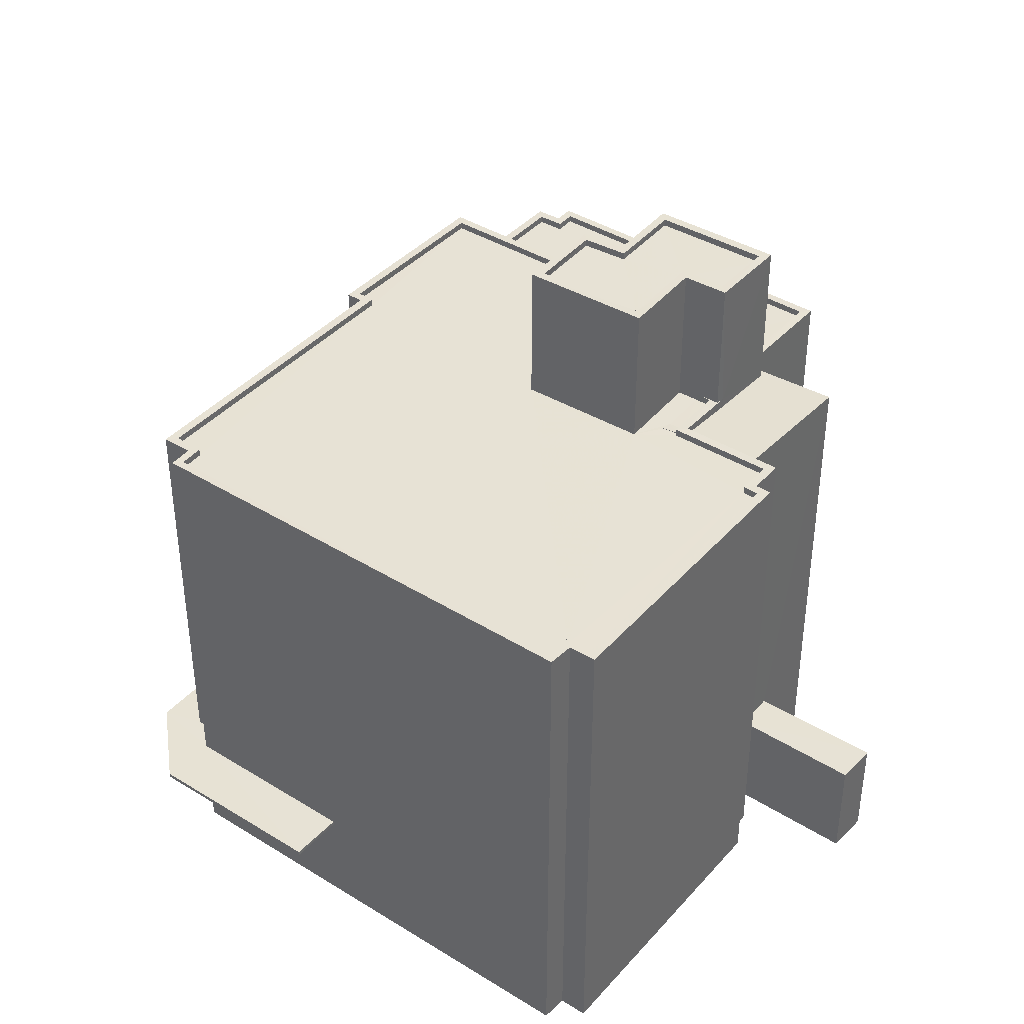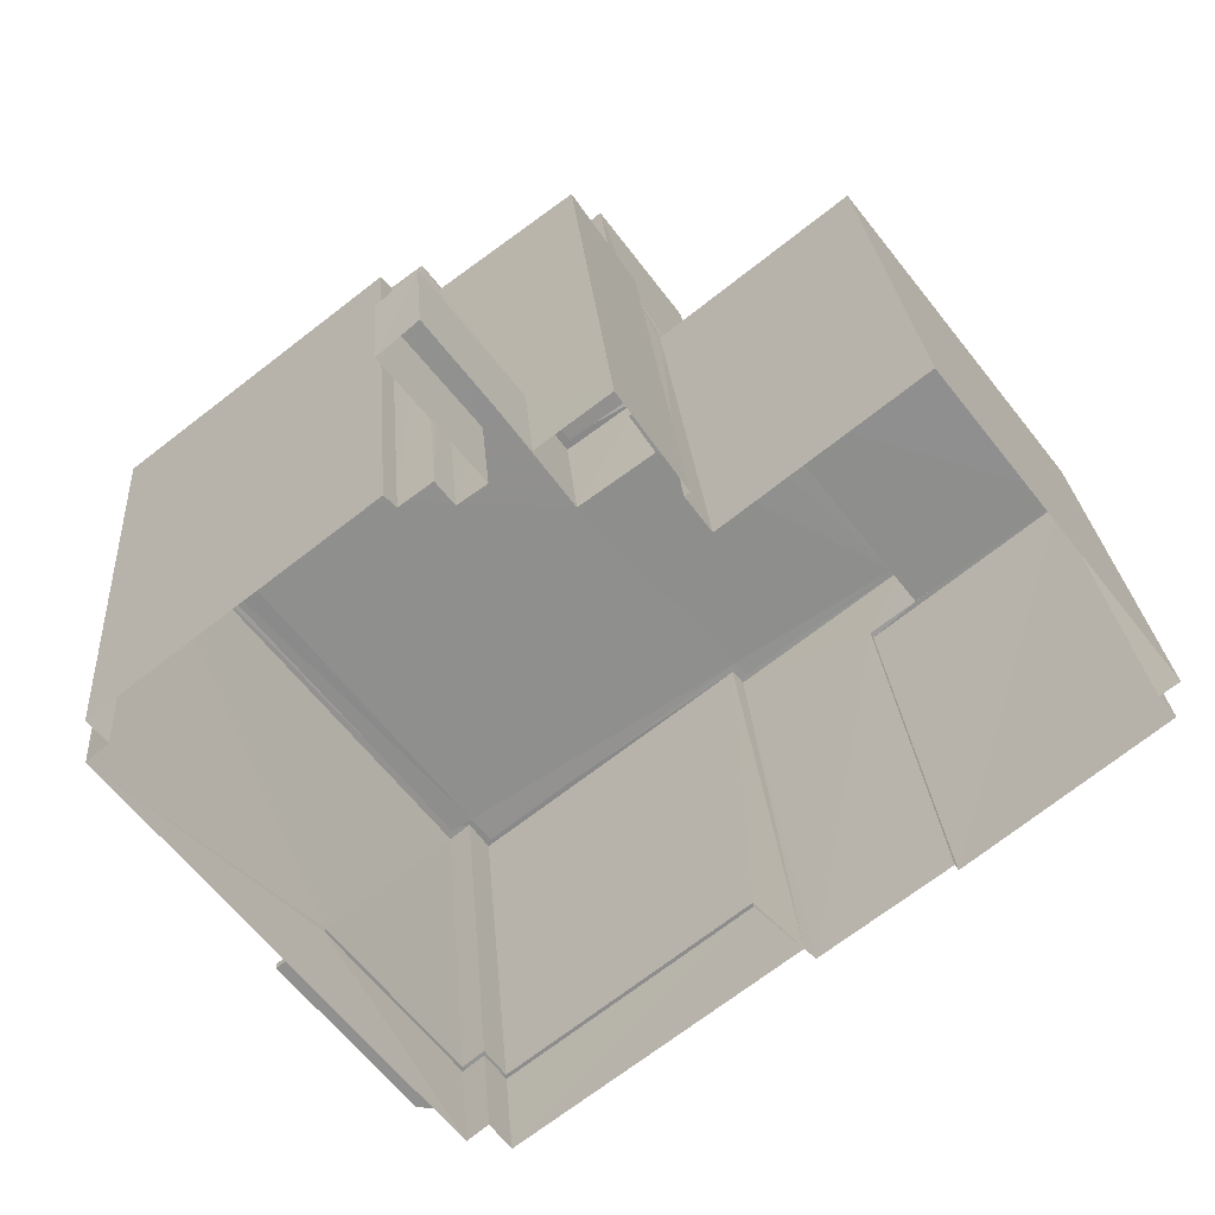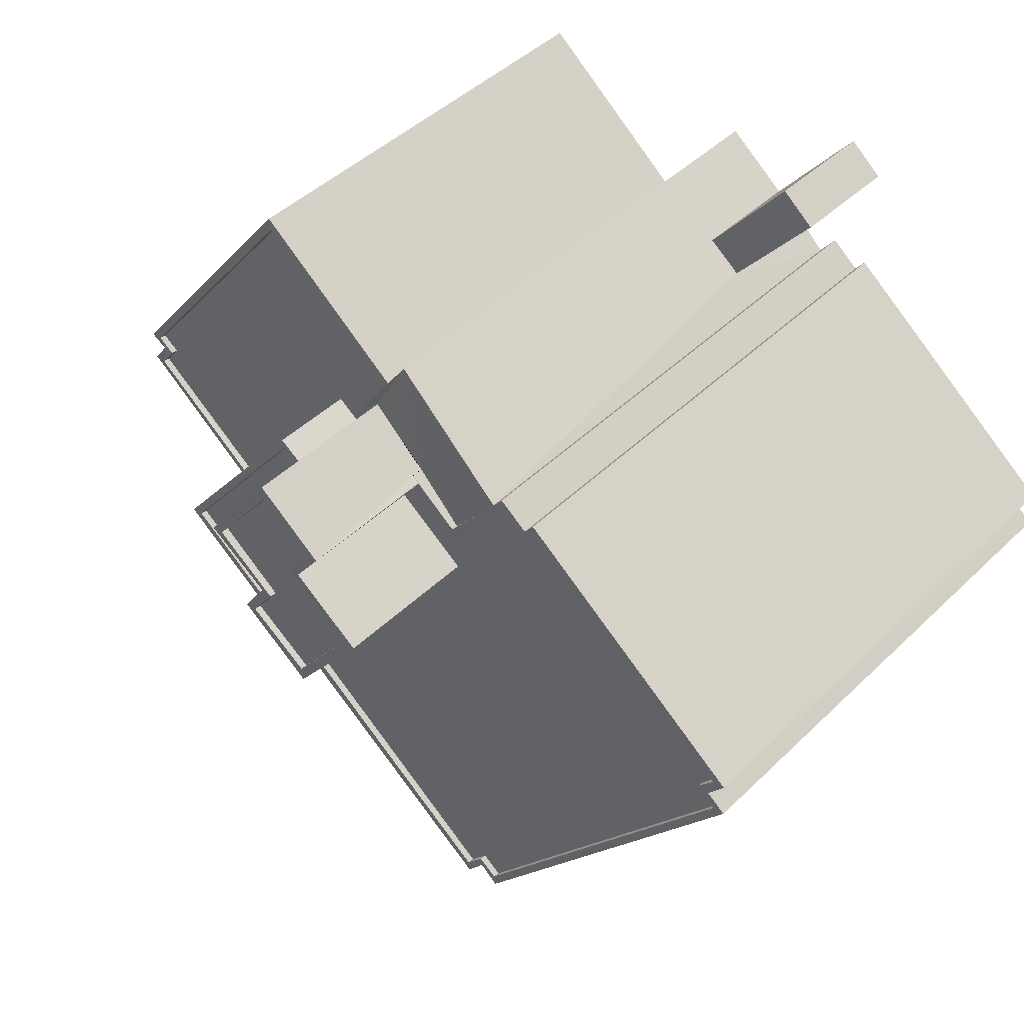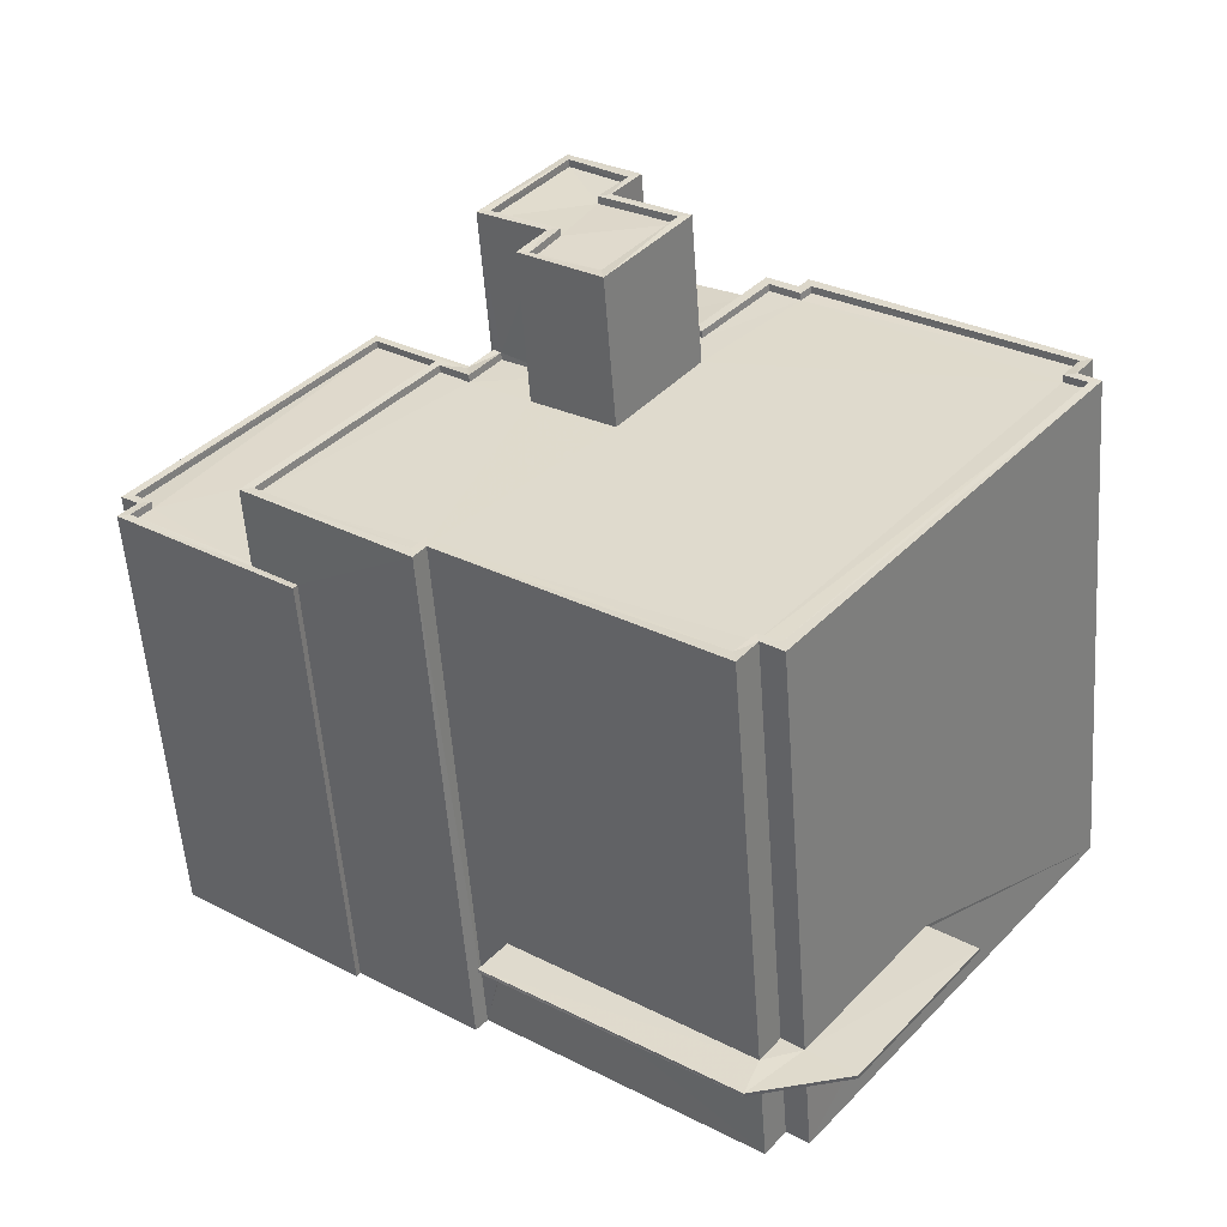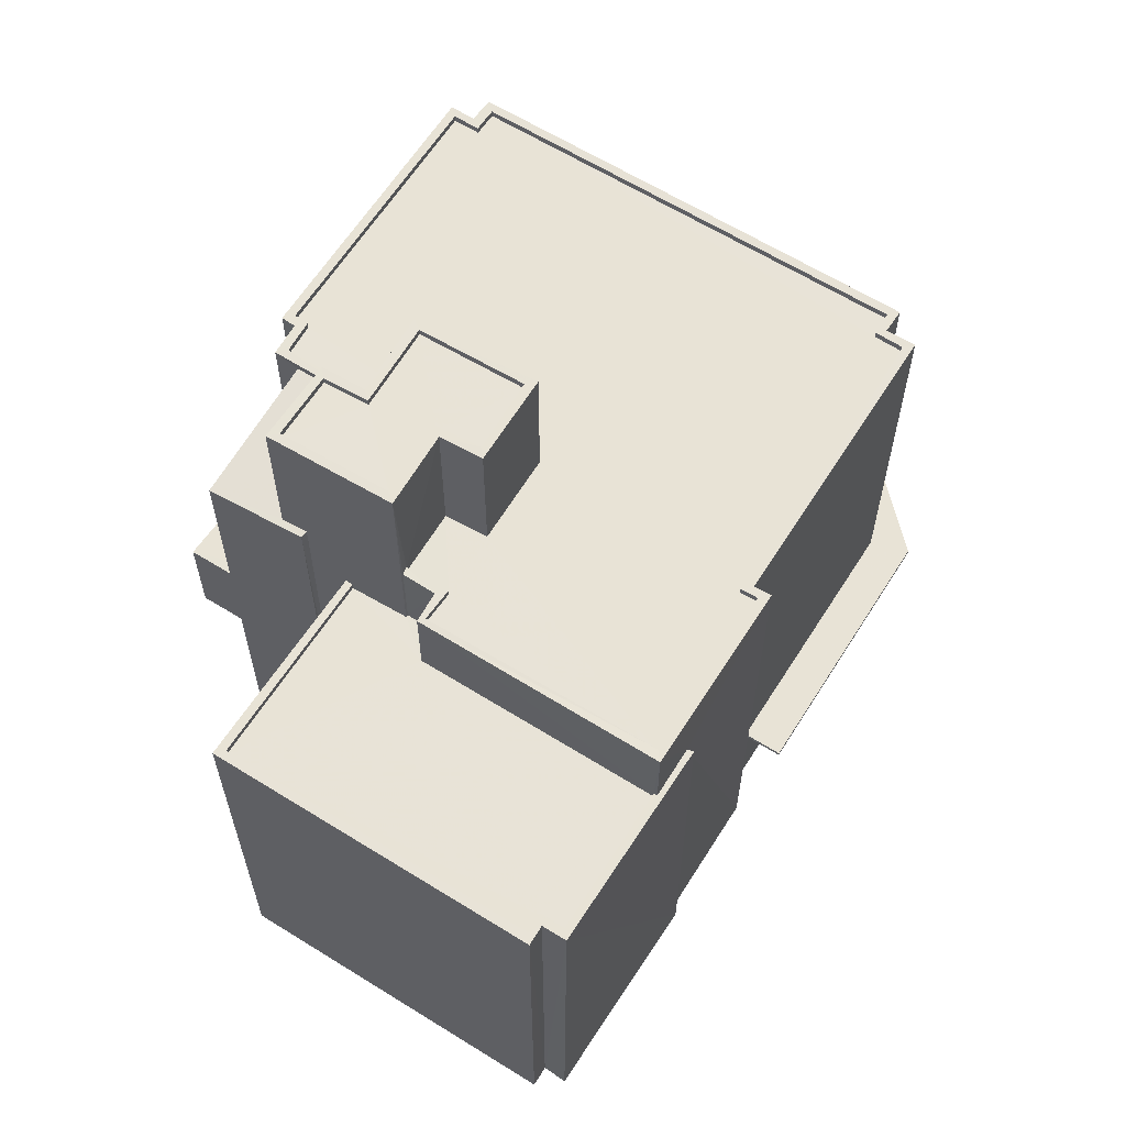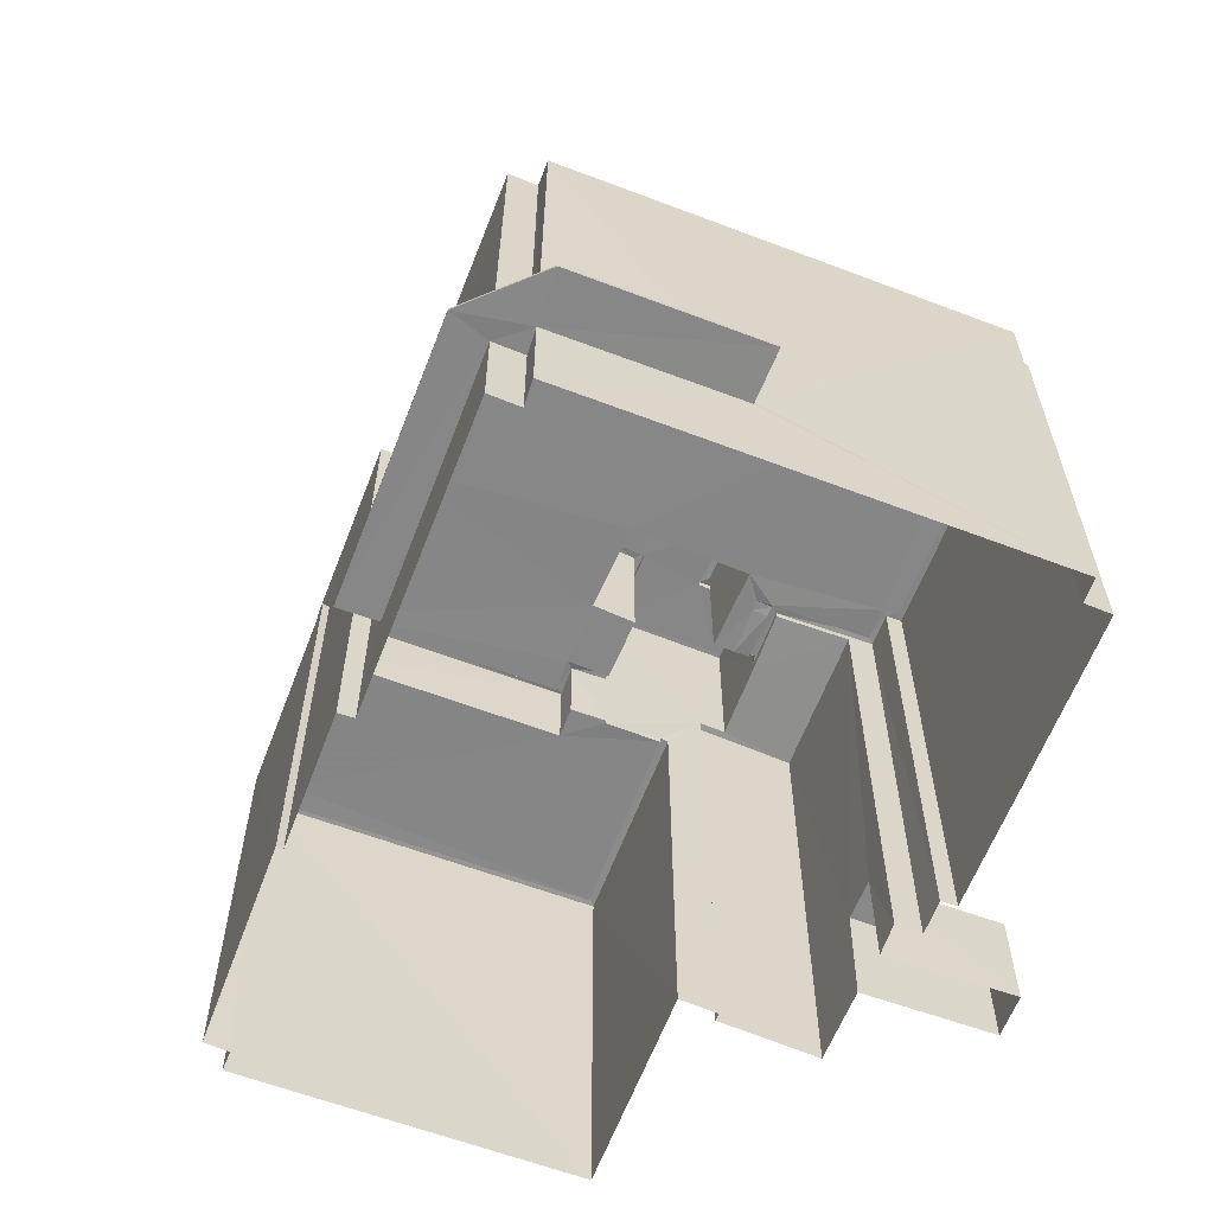
<metadata>
{"format":"obj","ext":"obj","renderer":"f3d","projection":"perspective","resolution":1024,"background":"white","views":[{"elev":40.1,"azim":89.6,"up":"+Z"},{"elev":25.2,"azim":175.7,"up":"+Y"},{"elev":45.2,"azim":42.0,"up":"+Y"},{"elev":-55.9,"azim":4.2,"up":"+Y"},{"elev":62.5,"azim":-95.5,"up":"+Z"},{"elev":-62.2,"azim":31.2,"up":"+Z"}]}
</metadata>
<code>
v 1.202e+05 7.869e+05 16.1
v 1.202e+05 7.869e+05 16.1
v 1.202e+05 7.869e+05 16.1
v 1.202e+05 7.869e+05 16.11
v 1.202e+05 7.869e+05 16.1
v 1.202e+05 7.869e+05 16.1
v 1.202e+05 7.869e+05 16.11
v 1.202e+05 7.869e+05 16.11
v 1.202e+05 7.869e+05 16.11
v 1.202e+05 7.869e+05 16.11
v 1.201e+05 7.869e+05 16.11
v 1.202e+05 7.869e+05 16.1
v 1.202e+05 7.869e+05 16.11
v 1.202e+05 7.869e+05 16.11
v 1.201e+05 7.869e+05 16.12
v 1.201e+05 7.869e+05 16.12
v 1.201e+05 7.869e+05 16.12
v 1.201e+05 7.869e+05 16.11
v 1.201e+05 7.869e+05 16.11
v 1.202e+05 7.869e+05 16.11
v 1.202e+05 7.869e+05 16.11
v 1.202e+05 7.869e+05 16.11
v 1.202e+05 7.869e+05 16.11
v 1.202e+05 7.869e+05 16.11
v 1.201e+05 7.869e+05 16.12
v 1.201e+05 7.869e+05 16.11
v 1.202e+05 7.869e+05 19.72
v 1.202e+05 7.869e+05 19.72
v 1.202e+05 7.869e+05 19.72
v 1.202e+05 7.869e+05 19.72
v 1.202e+05 7.869e+05 19.73
v 1.202e+05 7.869e+05 19.73
v 1.201e+05 7.869e+05 19.73
v 1.202e+05 7.869e+05 19.73
v 1.202e+05 7.869e+05 19.73
v 1.202e+05 7.869e+05 19.87
v 1.202e+05 7.869e+05 19.87
v 1.202e+05 7.869e+05 19.87
v 1.202e+05 7.869e+05 19.87
v 1.202e+05 7.869e+05 19.88
v 1.201e+05 7.869e+05 19.88
v 1.202e+05 7.869e+05 19.88
v 1.202e+05 7.869e+05 19.88
v 1.202e+05 7.869e+05 19.88
v 1.202e+05 7.869e+05 33.76
v 1.202e+05 7.869e+05 33.77
v 1.202e+05 7.869e+05 33.77
v 1.202e+05 7.869e+05 33.77
v 1.202e+05 7.869e+05 33.77
v 1.202e+05 7.869e+05 33.77
v 1.201e+05 7.869e+05 33.77
v 1.201e+05 7.869e+05 33.77
v 1.202e+05 7.869e+05 33.76
v 1.202e+05 7.869e+05 33.76
v 1.202e+05 7.869e+05 33.76
v 1.202e+05 7.869e+05 33.76
v 1.201e+05 7.869e+05 33.77
v 1.201e+05 7.869e+05 33.77
v 1.202e+05 7.869e+05 33.77
v 1.202e+05 7.869e+05 33.77
v 1.202e+05 7.869e+05 33.77
v 1.202e+05 7.869e+05 33.77
v 1.202e+05 7.869e+05 33.77
v 1.202e+05 7.869e+05 33.76
v 1.202e+05 7.869e+05 33.77
v 1.202e+05 7.869e+05 33.77
v 1.202e+05 7.869e+05 33.77
v 1.202e+05 7.869e+05 33.77
v 1.202e+05 7.869e+05 33.77
v 1.202e+05 7.869e+05 33.77
v 1.202e+05 7.869e+05 33.77
v 1.202e+05 7.869e+05 34.02
v 1.202e+05 7.869e+05 34.02
v 1.202e+05 7.869e+05 34.02
v 1.202e+05 7.869e+05 34.02
v 1.202e+05 7.869e+05 34.02
v 1.202e+05 7.869e+05 34.01
v 1.201e+05 7.869e+05 34.02
v 1.201e+05 7.869e+05 34.02
v 1.201e+05 7.869e+05 34.02
v 1.201e+05 7.869e+05 34.02
v 1.201e+05 7.869e+05 34.02
v 1.202e+05 7.869e+05 34.02
v 1.202e+05 7.869e+05 34.02
v 1.202e+05 7.869e+05 34.02
v 1.202e+05 7.869e+05 34.01
v 1.202e+05 7.869e+05 34.01
v 1.202e+05 7.869e+05 34.01
v 1.202e+05 7.869e+05 34.01
v 1.202e+05 7.869e+05 34.01
v 1.202e+05 7.869e+05 34.01
v 1.202e+05 7.869e+05 34.02
v 1.201e+05 7.869e+05 34.02
v 1.202e+05 7.869e+05 34.02
v 1.202e+05 7.869e+05 34.02
v 1.202e+05 7.869e+05 34.02
v 1.201e+05 7.869e+05 34.02
v 1.202e+05 7.869e+05 34.01
v 1.202e+05 7.869e+05 34.01
v 1.202e+05 7.869e+05 34.01
v 1.202e+05 7.869e+05 34.02
v 1.202e+05 7.869e+05 34.02
v 1.202e+05 7.869e+05 34.02
v 1.202e+05 7.869e+05 34.02
v 1.201e+05 7.869e+05 34.02
v 1.202e+05 7.869e+05 34.01
v 1.202e+05 7.869e+05 34.01
v 1.202e+05 7.869e+05 34.02
v 1.202e+05 7.869e+05 33.79
v 1.202e+05 7.869e+05 33.79
v 1.202e+05 7.869e+05 33.47
v 1.202e+05 7.869e+05 33.48
v 1.202e+05 7.869e+05 33.48
v 1.202e+05 7.869e+05 33.47
v 1.202e+05 7.869e+05 33.64
v 1.202e+05 7.869e+05 33.78
v 1.202e+05 7.869e+05 33.77
v 1.202e+05 7.869e+05 33.64
v 1.202e+05 7.869e+05 20
v 1.202e+05 7.869e+05 20
v 1.202e+05 7.869e+05 20
v 1.202e+05 7.869e+05 20
v 1.202e+05 7.869e+05 38.83
v 1.202e+05 7.869e+05 38.83
v 1.202e+05 7.869e+05 38.83
v 1.202e+05 7.869e+05 38.83
v 1.202e+05 7.869e+05 38.58
v 1.202e+05 7.869e+05 38.58
v 1.202e+05 7.869e+05 38.58
v 1.202e+05 7.869e+05 38.58
v 1.202e+05 7.869e+05 38.58
v 1.202e+05 7.869e+05 38.58
v 1.202e+05 7.869e+05 38.58
v 1.202e+05 7.869e+05 38.58
v 1.202e+05 7.869e+05 38.83
v 1.202e+05 7.869e+05 38.83
v 1.202e+05 7.869e+05 38.83
v 1.202e+05 7.869e+05 38.83
v 1.202e+05 7.869e+05 38.83
v 1.202e+05 7.869e+05 38.83
v 1.202e+05 7.869e+05 38.83
v 1.202e+05 7.869e+05 38.83
v 1.202e+05 7.869e+05 38.83
v 1.202e+05 7.869e+05 38.83
v 1.202e+05 7.869e+05 38.83
v 1.202e+05 7.869e+05 38.83
v 1.201e+05 7.869e+05 31.09
v 1.201e+05 7.869e+05 31.09
v 1.201e+05 7.869e+05 31.09
v 1.201e+05 7.869e+05 31.1
v 1.201e+05 7.869e+05 31.09
v 1.201e+05 7.869e+05 31.09
v 1.202e+05 7.869e+05 31.09
v 1.202e+05 7.869e+05 31.09
v 1.202e+05 7.869e+05 31.09
v 1.202e+05 7.869e+05 31.09
v 1.201e+05 7.869e+05 31.34
v 1.201e+05 7.869e+05 31.34
v 1.201e+05 7.869e+05 31.34
v 1.201e+05 7.869e+05 31.35
v 1.202e+05 7.869e+05 31.34
v 1.201e+05 7.869e+05 31.34
v 1.202e+05 7.869e+05 31.34
v 1.201e+05 7.869e+05 31.34
v 1.201e+05 7.869e+05 31.35
v 1.201e+05 7.869e+05 31.35
v 1.201e+05 7.869e+05 31.35
v 1.201e+05 7.869e+05 31.34
v 1.201e+05 7.869e+05 31.34
v 1.201e+05 7.869e+05 31.34
f 1 2 3
f 1 4 5
f 2 6 3
f 7 5 4
f 8 9 10
f 11 3 12
f 13 14 4
f 15 16 17
f 18 11 19
f 20 10 13
f 21 22 23
f 23 8 10
f 22 21 24
f 25 18 26
f 20 17 16
f 25 17 18
f 20 21 10
f 13 1 3
f 1 13 4
f 11 13 3
f 18 20 11
f 11 20 13
f 10 21 23
f 18 17 20
f 27 28 29
f 28 30 29
f 31 32 33
f 29 30 34
f 35 29 32
f 33 32 34
f 32 29 34
f 36 37 38
f 39 37 36
f 39 36 40
f 41 42 43
f 42 41 40
f 36 44 42
f 36 42 40
f 45 46 47
f 48 49 47
f 50 51 52
f 53 54 55
f 45 47 56
f 53 56 54
f 52 57 58
f 59 60 61
f 50 62 63
f 54 58 64
f 61 60 65
f 66 49 67
f 60 68 65
f 65 69 66
f 69 65 68
f 70 56 69
f 71 62 50
f 70 71 58
f 49 69 47
f 71 50 52
f 47 69 56
f 56 70 54
f 58 71 52
f 58 54 70
f 66 69 49
f 72 73 74
f 75 72 76
f 77 75 76
f 78 79 80
f 79 81 82
f 83 84 85
f 74 73 85
f 86 77 87
f 86 88 89
f 90 91 89
f 92 78 93
f 92 94 95
f 83 96 84
f 97 82 81
f 97 98 99
f 100 91 90
f 100 99 98
f 84 101 102
f 102 103 85
f 104 94 92
f 104 92 93
f 93 78 80
f 80 79 82
f 105 82 97
f 105 97 99
f 106 99 100
f 107 88 86
f 106 100 90
f 90 89 88
f 107 86 87
f 74 108 72
f 103 74 85
f 87 77 76
f 108 76 72
f 84 102 85
f 109 65 110
f 109 61 65
f 111 112 113
f 111 113 114
f 114 115 116
f 115 117 116
f 113 118 115
f 114 113 115
f 119 120 121
f 119 122 120
f 123 124 125
f 123 126 124
f 127 128 129
f 128 130 129
f 129 131 132
f 132 131 133
f 133 131 134
f 129 130 131
f 135 124 126
f 136 137 138
f 138 135 139
f 137 140 141
f 125 142 123
f 141 140 143
f 143 144 142
f 123 142 145
f 139 135 126
f 138 139 146
f 146 136 138
f 140 137 136
f 142 144 145
f 140 144 143
f 147 148 149
f 150 149 151
f 151 152 153
f 154 155 156
f 155 152 156
f 149 148 152
f 153 152 155
f 151 149 152
f 157 158 159
f 160 158 157
f 161 162 163
f 164 162 161
f 165 166 167
f 165 160 168
f 167 166 164
f 168 157 169
f 170 165 168
f 166 165 170
f 166 162 164
f 168 160 157
f 28 39 30
f 28 37 39
f 30 40 34
f 30 39 40
f 34 41 33
f 34 40 41
f 31 41 43
f 31 33 41
f 38 37 28
f 27 38 28
f 29 6 27
f 6 2 27
f 36 38 91
f 91 38 89
f 38 2 89
f 27 2 38
f 35 3 6
f 29 35 6
f 32 12 3
f 35 32 3
f 31 11 12
f 11 43 97
f 97 43 98
f 12 32 31
f 98 43 42
f 11 31 43
f 81 19 11
f 97 81 11
f 79 159 81
f 81 159 19
f 79 157 159
f 19 159 18
f 14 13 116
f 14 116 73
f 116 85 73
f 116 117 85
f 73 4 14
f 73 72 4
f 72 7 4
f 72 75 7
f 75 5 7
f 75 77 5
f 86 1 5
f 77 86 5
f 86 2 1
f 86 89 2
f 36 91 100
f 44 36 100
f 44 100 98
f 42 44 98
f 169 78 152
f 152 148 169
f 79 78 169
f 157 79 169
f 156 152 78
f 92 156 78
f 154 156 92
f 95 154 92
f 115 96 83
f 115 118 96
f 117 83 85
f 117 115 83
f 107 56 53
f 88 107 53
f 90 53 55
f 90 88 53
f 106 55 54
f 106 90 55
f 106 54 64
f 99 106 64
f 105 64 58
f 105 99 64
f 105 58 57
f 82 105 57
f 80 57 52
f 80 82 57
f 80 52 51
f 93 80 51
f 93 51 50
f 104 93 50
f 63 104 50
f 63 94 104
f 102 60 59
f 102 101 60
f 59 61 102
f 102 61 103
f 103 109 49
f 49 109 67
f 61 109 103
f 48 103 49
f 48 74 103
f 74 48 47
f 108 74 47
f 108 47 46
f 76 108 46
f 76 46 45
f 87 76 45
f 107 45 56
f 107 87 45
f 67 110 66
f 67 109 110
f 65 66 110
f 21 111 24
f 21 112 111
f 111 114 22
f 24 111 22
f 22 121 23
f 119 13 10
f 114 121 22
f 116 119 121
f 119 116 13
f 116 121 114
f 9 122 119
f 10 9 119
f 121 8 23
f 121 120 8
f 120 9 8
f 120 122 9
f 153 155 163
f 21 20 161
f 155 137 112
f 112 137 141
f 161 163 112
f 112 141 113
f 21 161 112
f 163 155 112
f 154 95 155
f 155 95 137
f 137 94 138
f 94 63 62
f 94 62 138
f 137 95 94
f 70 124 135
f 71 70 135
f 135 62 71
f 135 138 62
f 143 84 96
f 143 96 141
f 96 113 141
f 96 118 113
f 101 142 68
f 68 60 101
f 143 142 101
f 84 143 101
f 69 68 142
f 125 69 142
f 69 125 124
f 70 69 124
f 126 130 128
f 126 123 130
f 139 128 127
f 139 126 128
f 139 127 129
f 146 139 129
f 136 129 132
f 136 146 129
f 136 132 133
f 140 136 133
f 140 133 134
f 144 140 134
f 145 134 131
f 145 144 134
f 145 131 130
f 123 145 130
f 153 162 151
f 153 163 162
f 148 147 168
f 169 148 168
f 168 147 149
f 170 168 149
f 166 149 150
f 166 170 149
f 151 166 150
f 151 162 166
f 18 159 158
f 26 18 158
f 26 160 25
f 26 158 160
f 160 17 25
f 160 165 17
f 167 15 17
f 165 167 17
f 167 164 16
f 15 167 16
f 20 16 164
f 161 20 164

</code>
